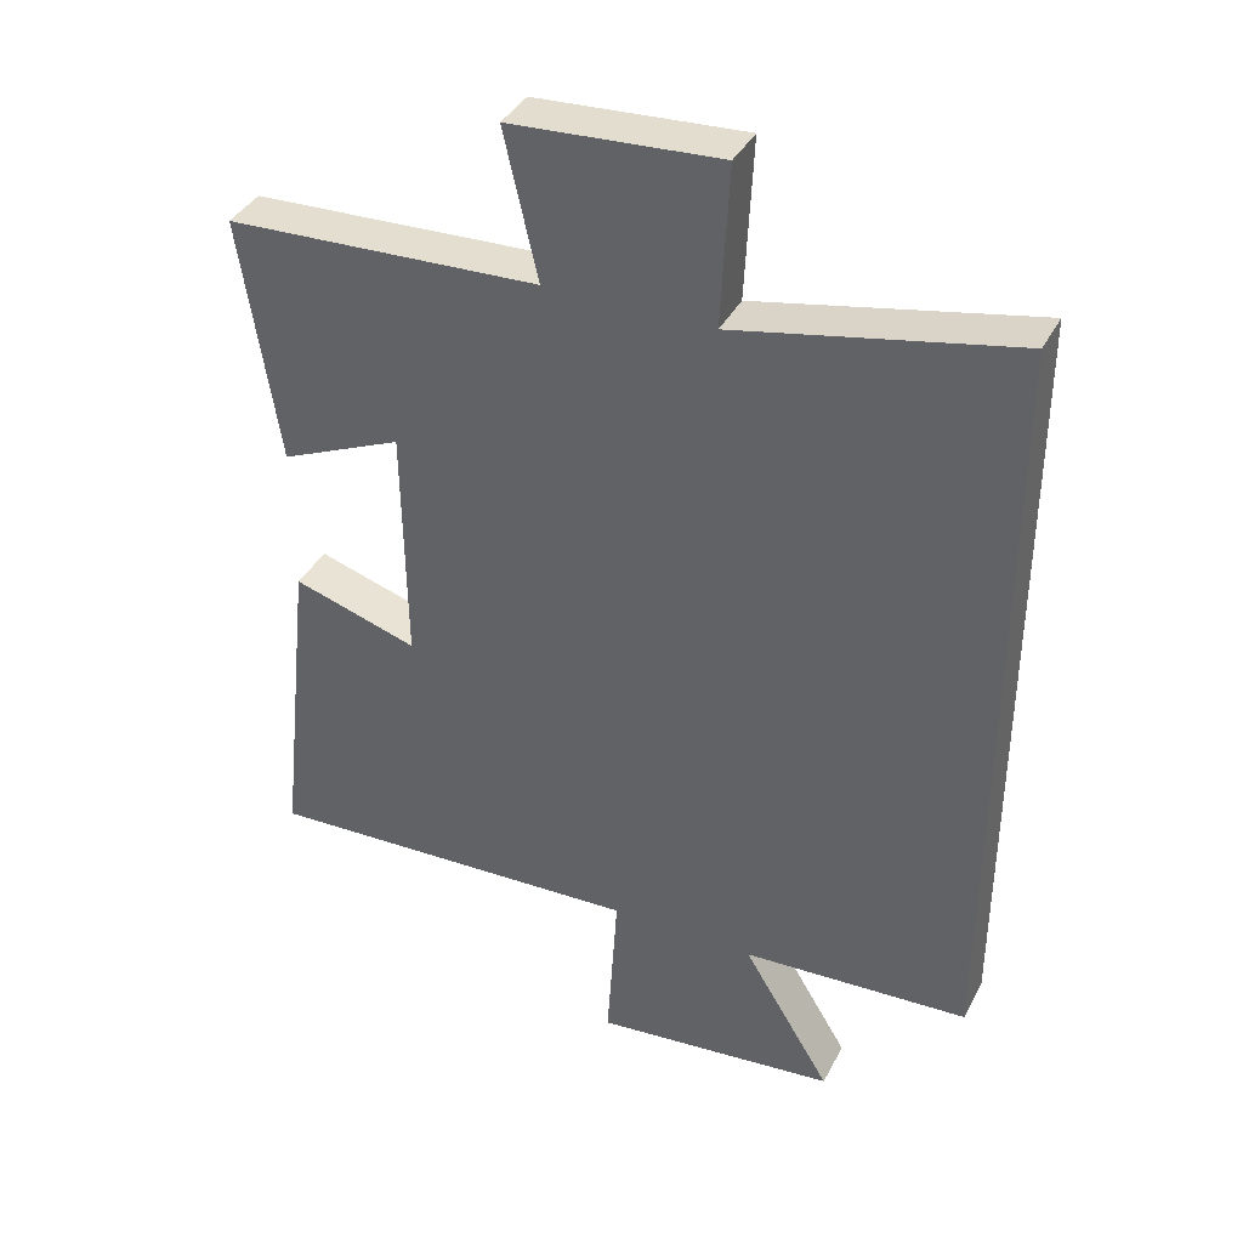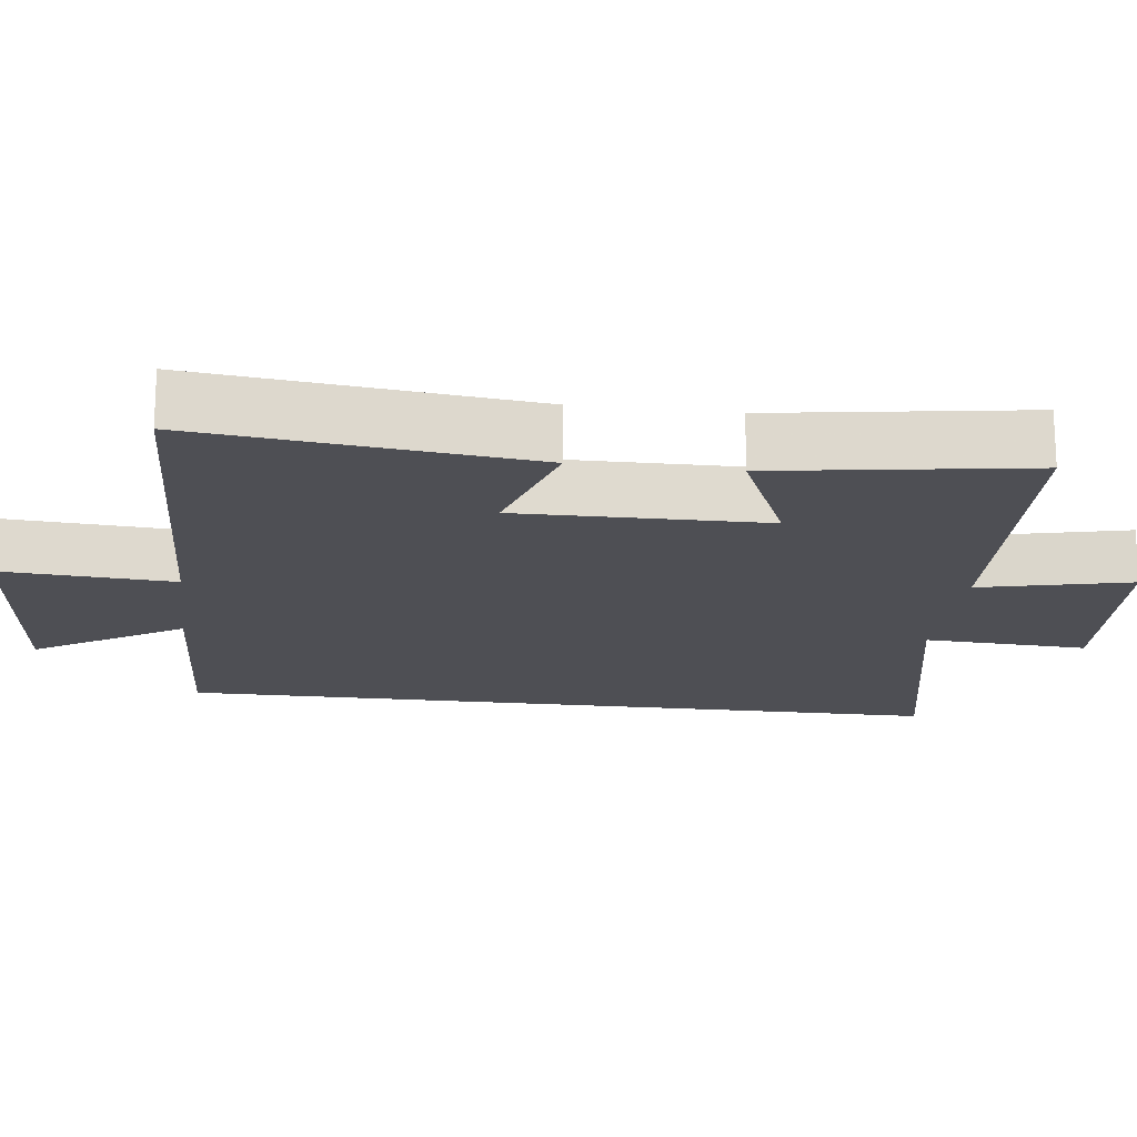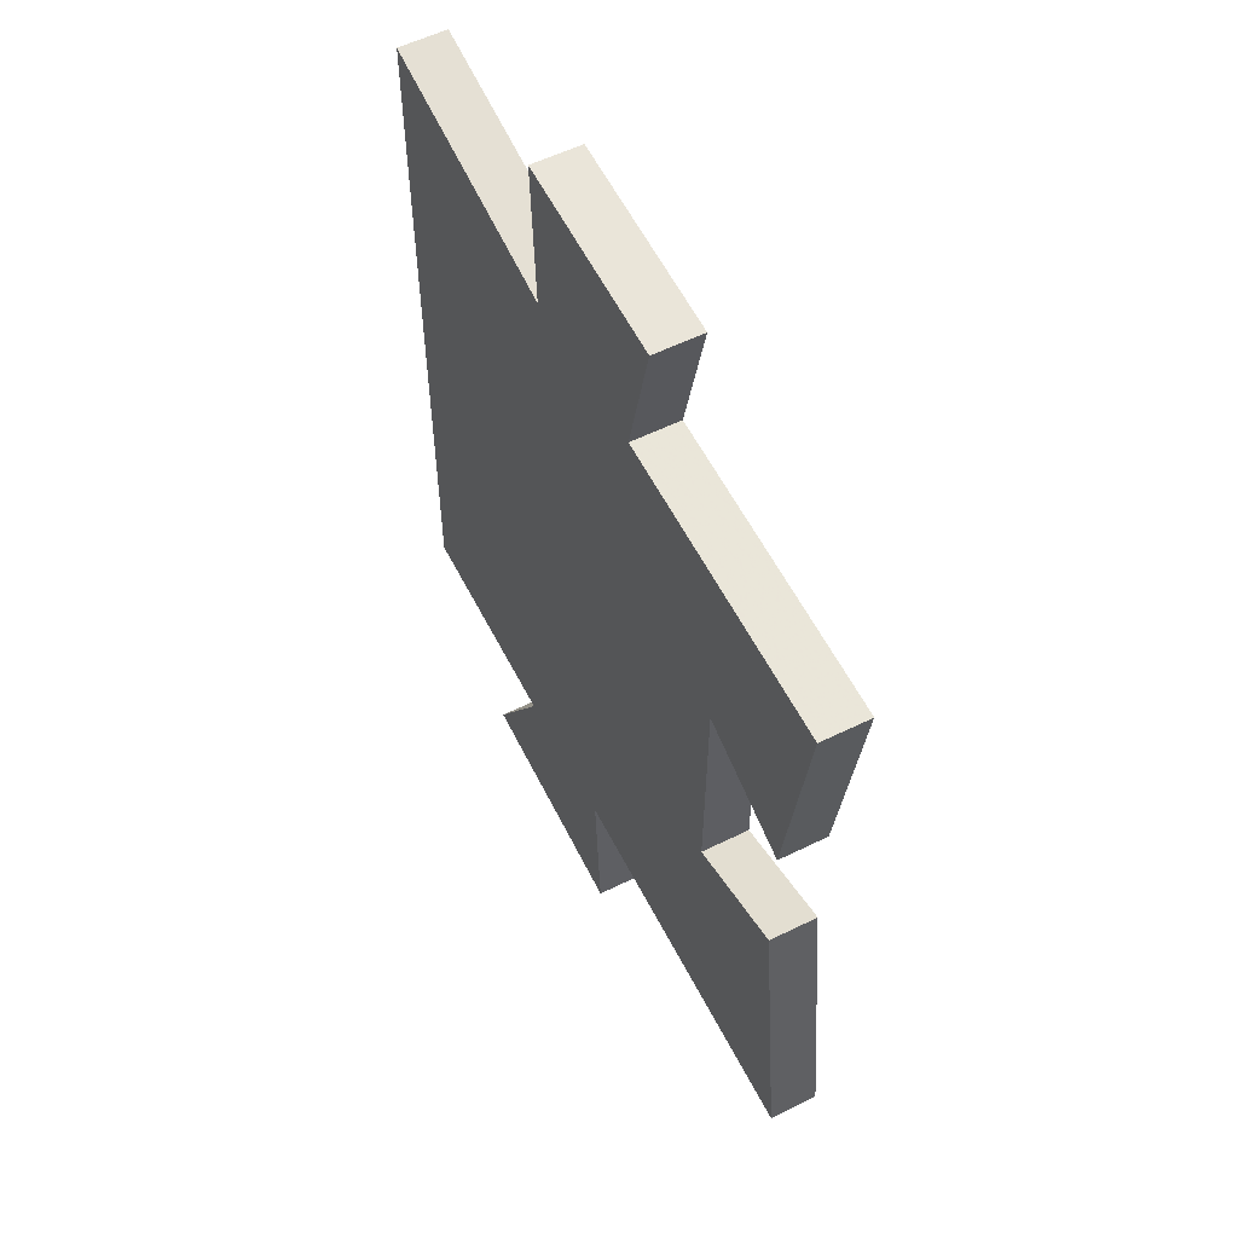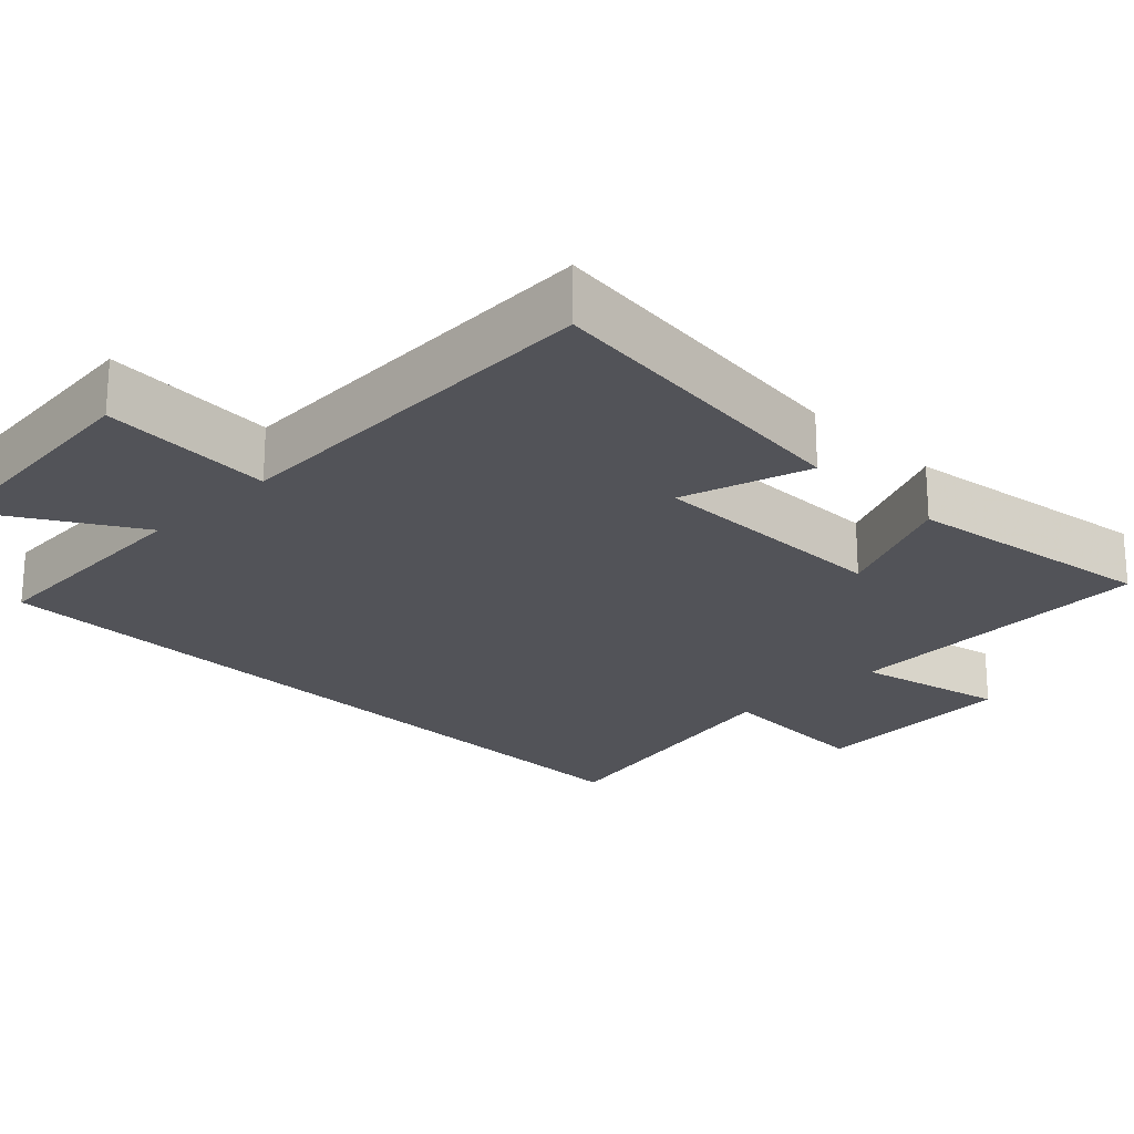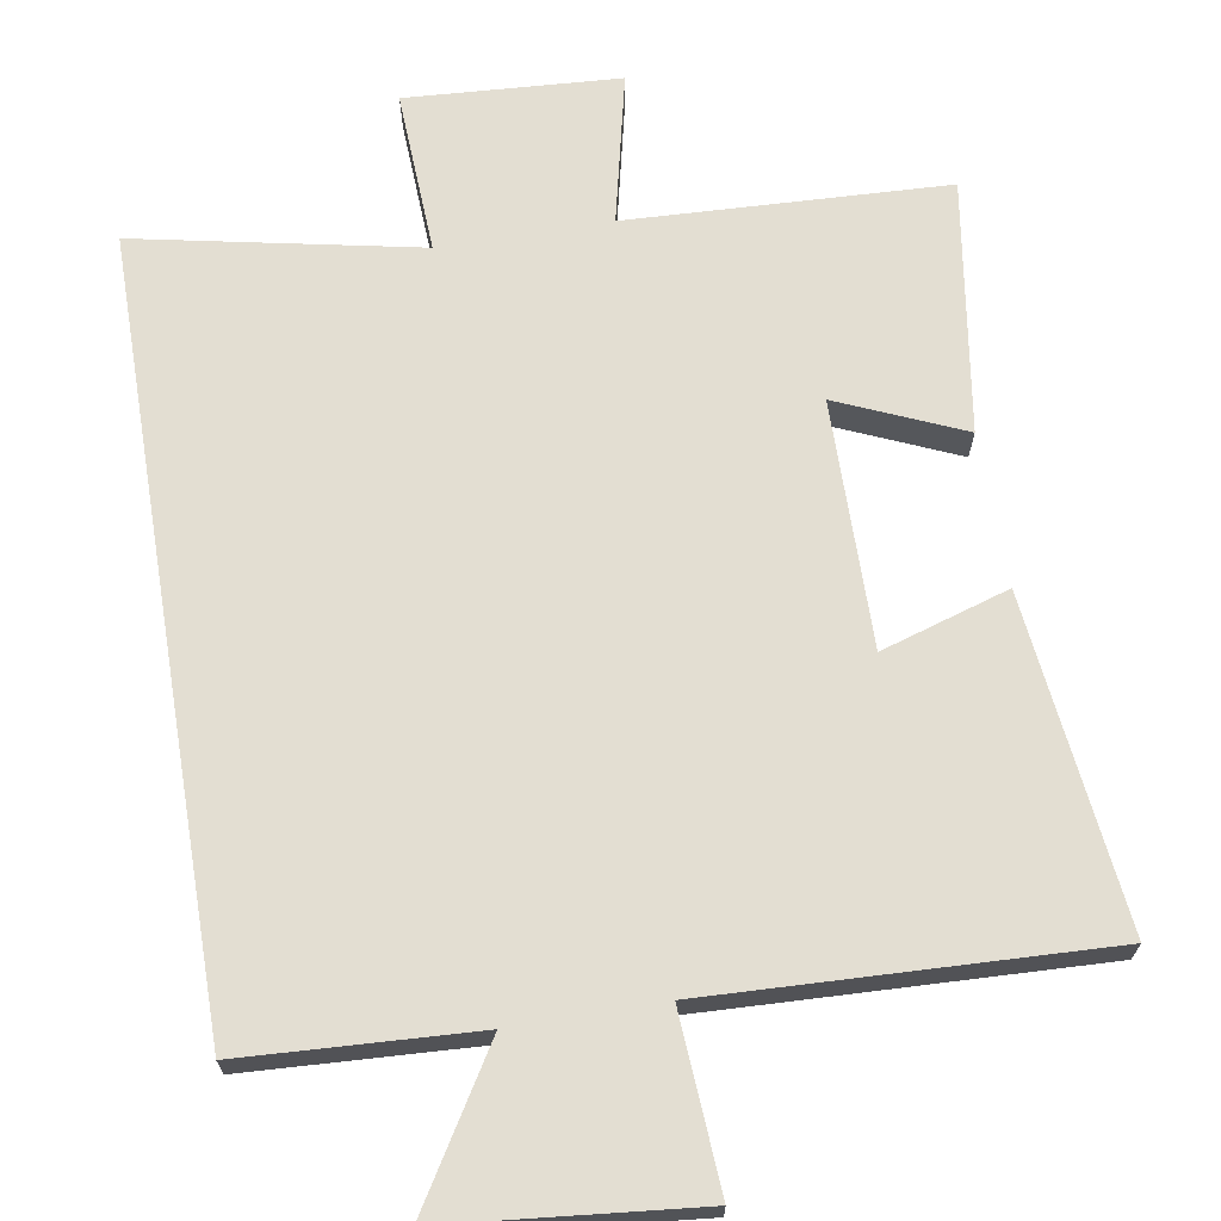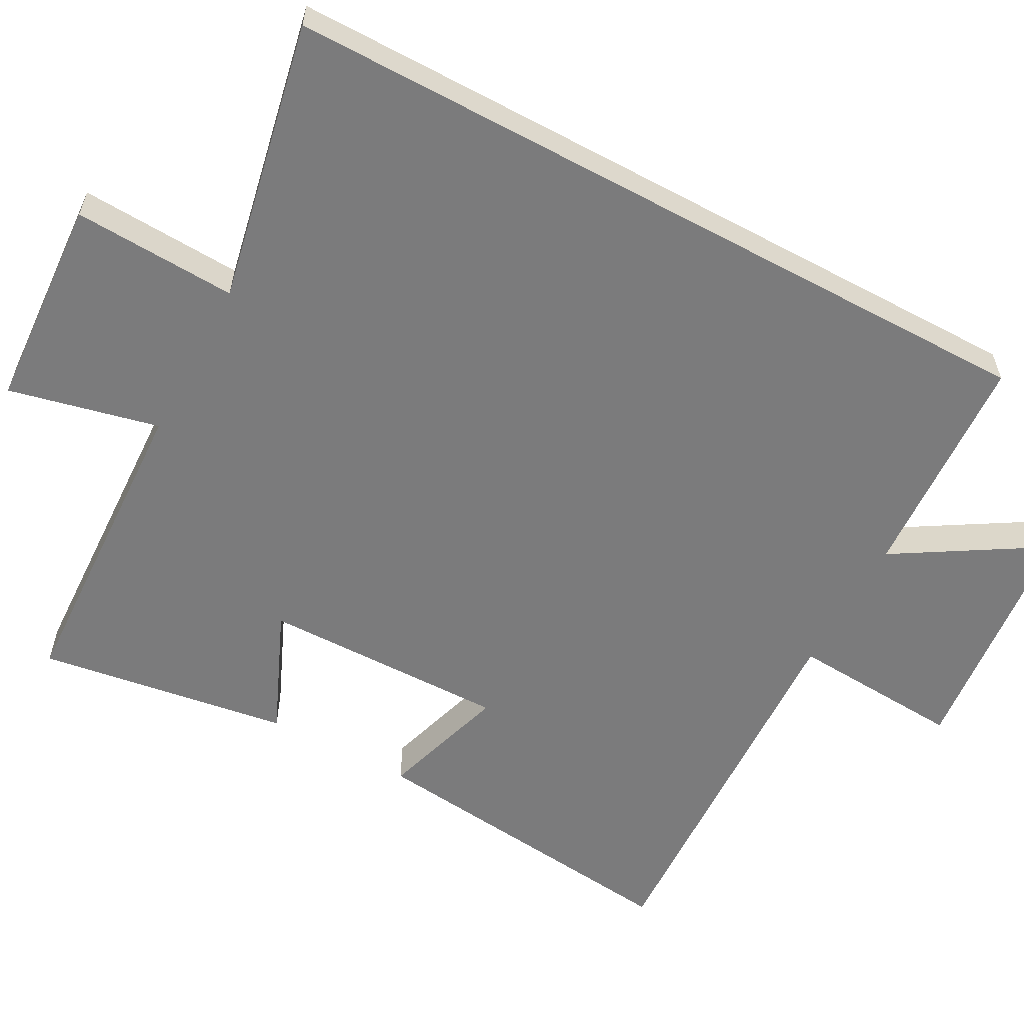
<metadata>
{"format":"obj","ext":"obj","renderer":"f3d","projection":"perspective","resolution":1024,"background":"white","views":[{"elev":38.4,"azim":25.2,"up":"+Z"},{"elev":-18.4,"azim":-97.0,"up":"+Y"},{"elev":56.3,"azim":-117.3,"up":"+Z"},{"elev":-22.7,"azim":-135.0,"up":"+Y"},{"elev":67.7,"azim":170.5,"up":"+Y"},{"elev":-58.5,"azim":61.6,"up":"+Y"}]}
</metadata>
<code>
v -0.552 0.07 0.481
v -0.117 0.07 0.5
v -0.164 0.07 0.705
v 0.126 0.07 0.723
v 0.115 0.07 0.5
v 0.5 0.07 0.578
v 0.5 0.07 -0.483
v 0.185 0.07 -0.5
v 0.308 0.07 -0.702
v -0.032 0.07 -0.736
v -0.017 0.07 -0.5
v -0.55 0.07 -0.522
v -0.5 0.07 -0.071
v -0.326 0.07 -0.125
v -0.33 0.07 0.211
v -0.5 0.07 0.137
v -0.552 0 0.481
v -0.117 0 0.5
v -0.164 0 0.705
v 0.126 0 0.723
v 0.115 0 0.5
v 0.5 0 0.578
v 0.5 0 -0.483
v 0.185 0 -0.5
v 0.308 0 -0.702
v -0.032 0 -0.736
v -0.017 0 -0.5
v -0.55 0 -0.522
v -0.5 0 -0.071
v -0.326 0 -0.125
v -0.33 0 0.211
v -0.5 0 0.137
f 15 16 1 2
f 14 15 2
f 11 12 13 14
f 11 14 2
f 8 9 10 11
f 8 11 2
f 5 6 7 8
f 5 8 2 3
f 3 4 5
f 18 17 32 31
f 18 31 30
f 30 29 28 27
f 18 30 27
f 27 26 25 24
f 18 27 24
f 24 23 22 21
f 19 18 24 21
f 21 20 19
f 1 17 18 2
f 2 18 19 3
f 3 19 20 4
f 4 20 21 5
f 5 21 22 6
f 6 22 23 7
f 7 23 24 8
f 8 24 25 9
f 9 25 26 10
f 10 26 27 11
f 11 27 28 12
f 12 28 29 13
f 13 29 30 14
f 14 30 31 15
f 15 31 32 16
f 16 32 17 1

</code>
